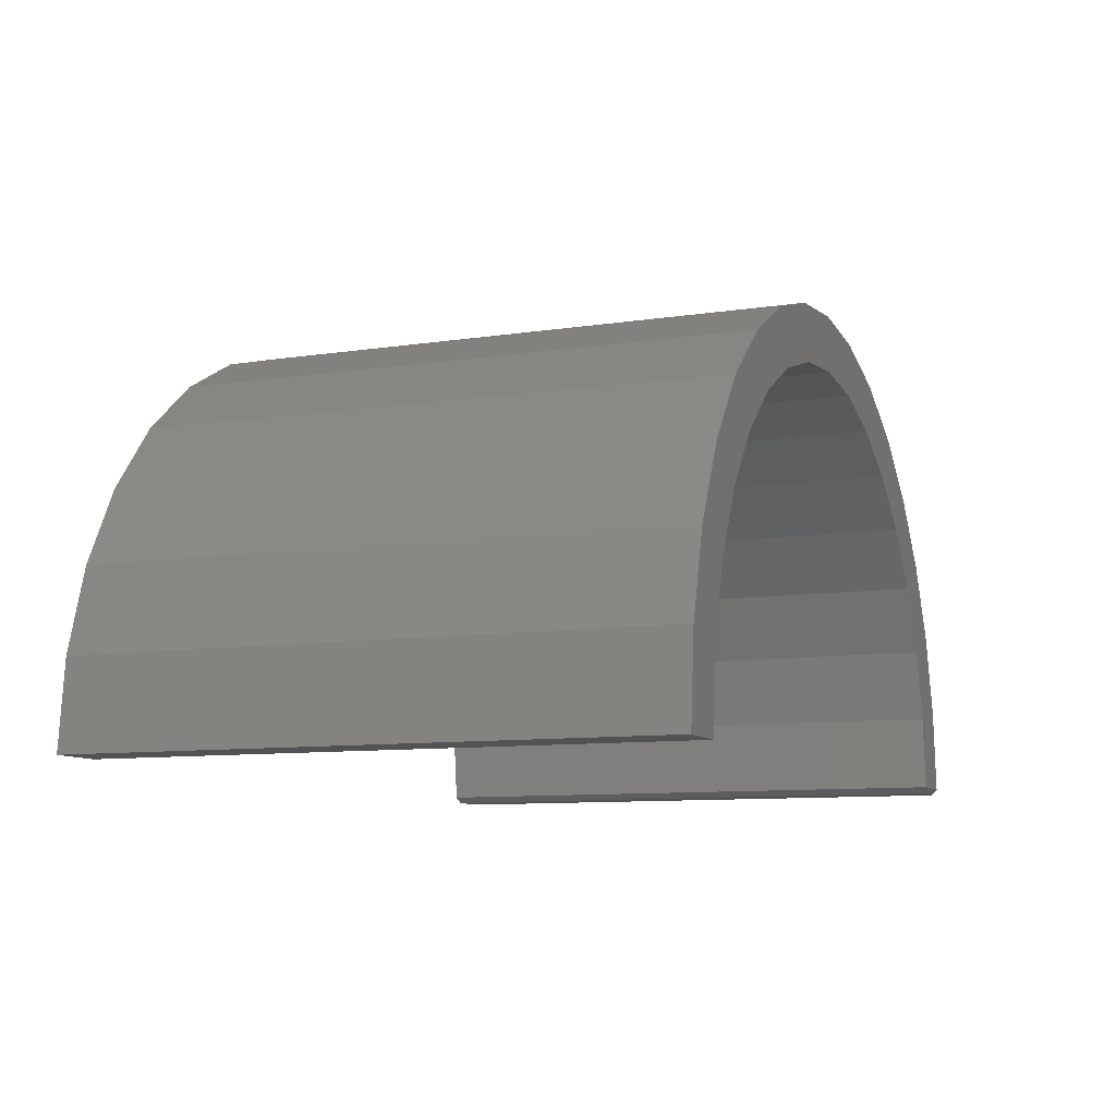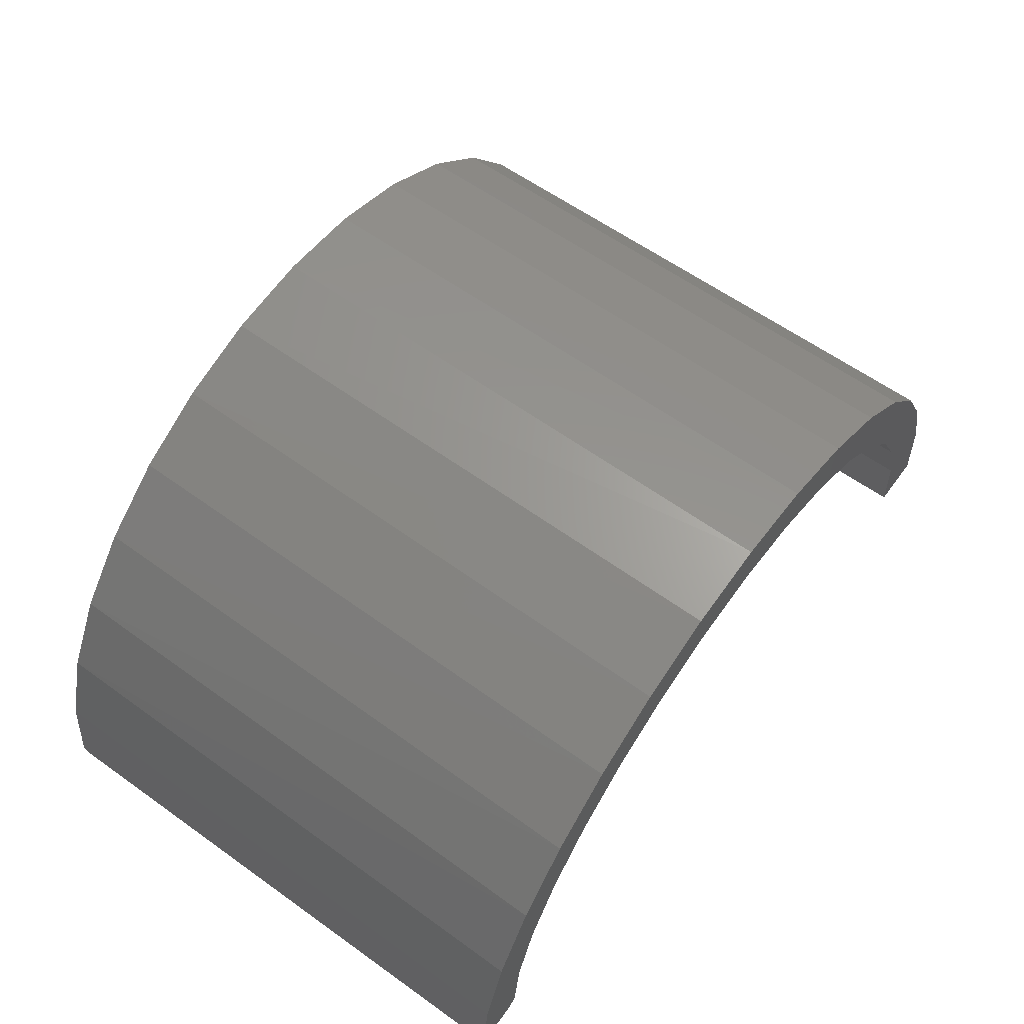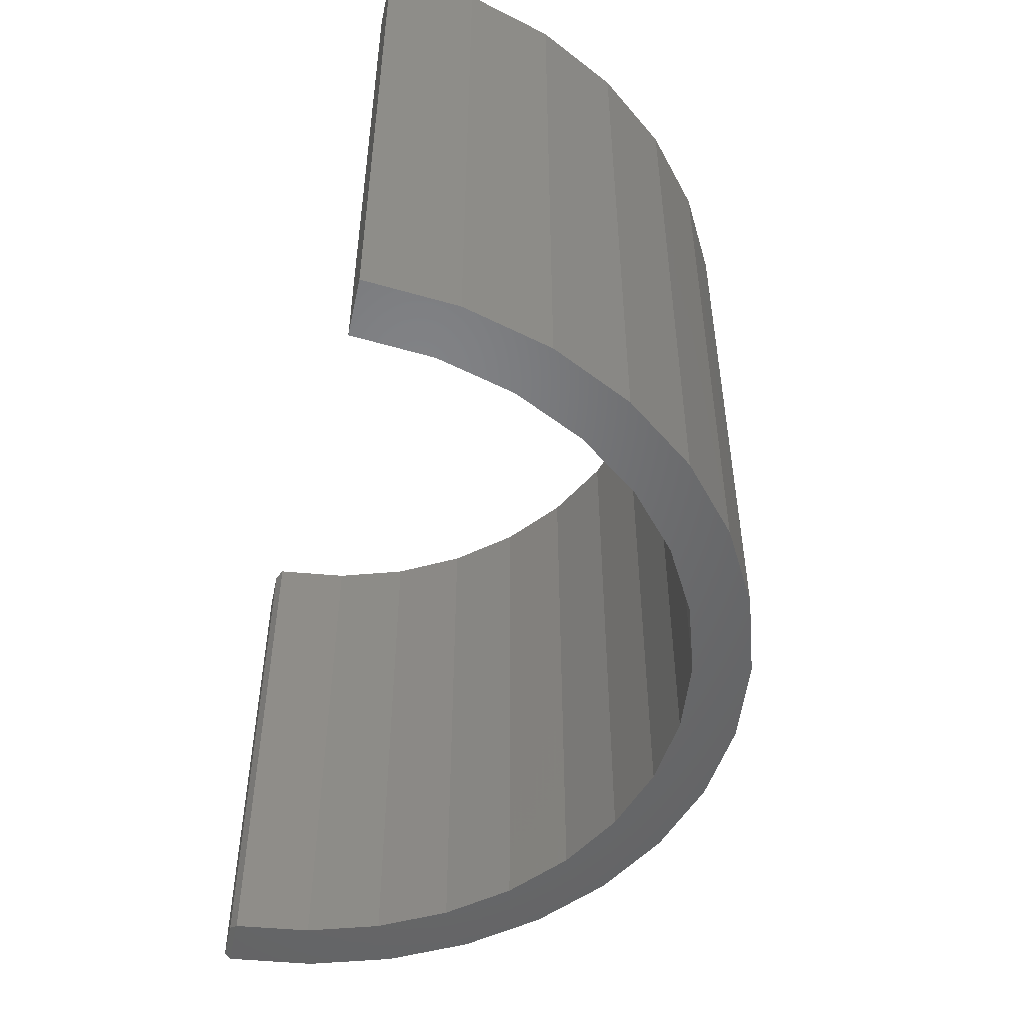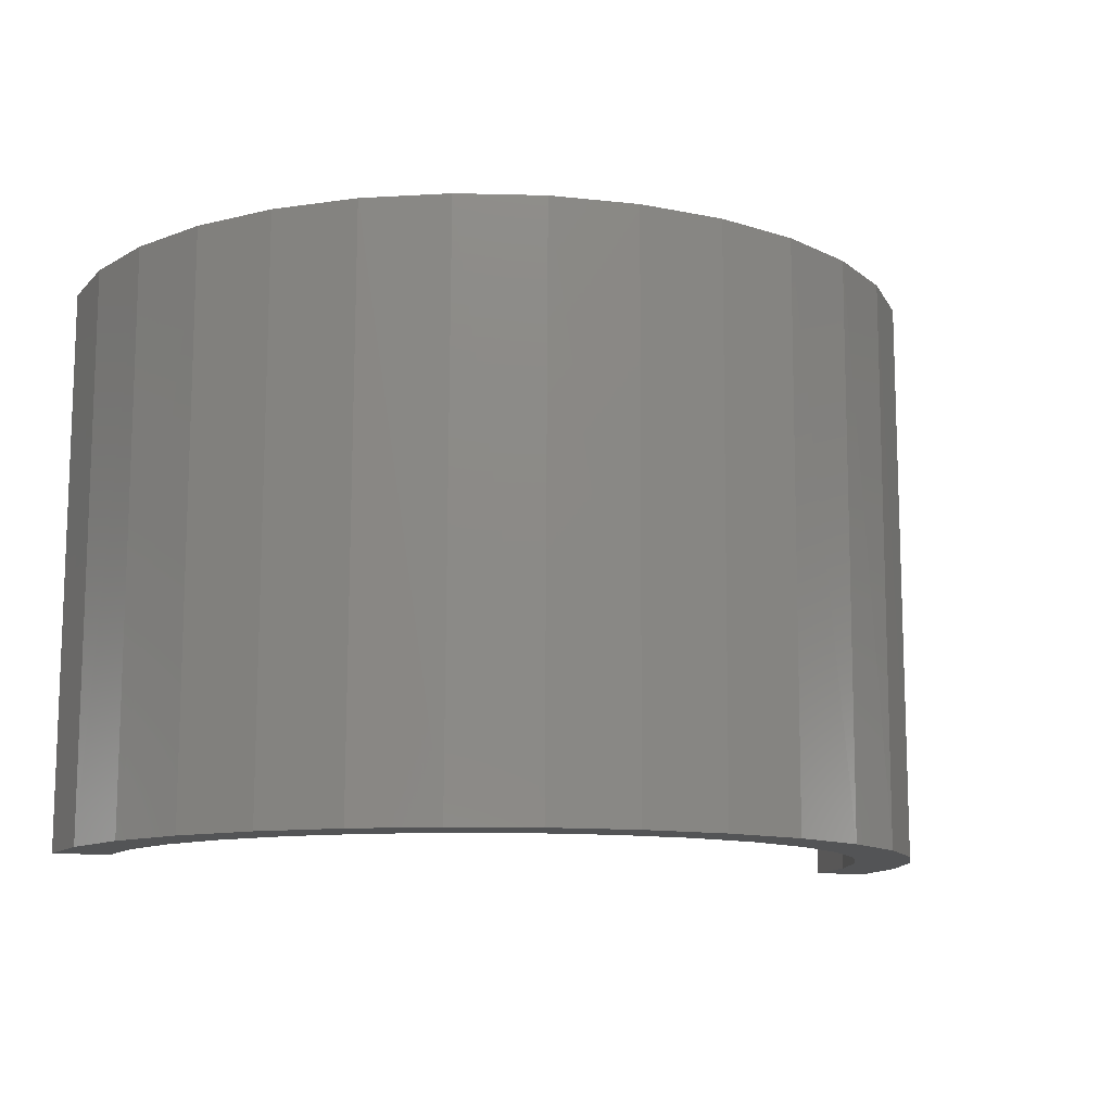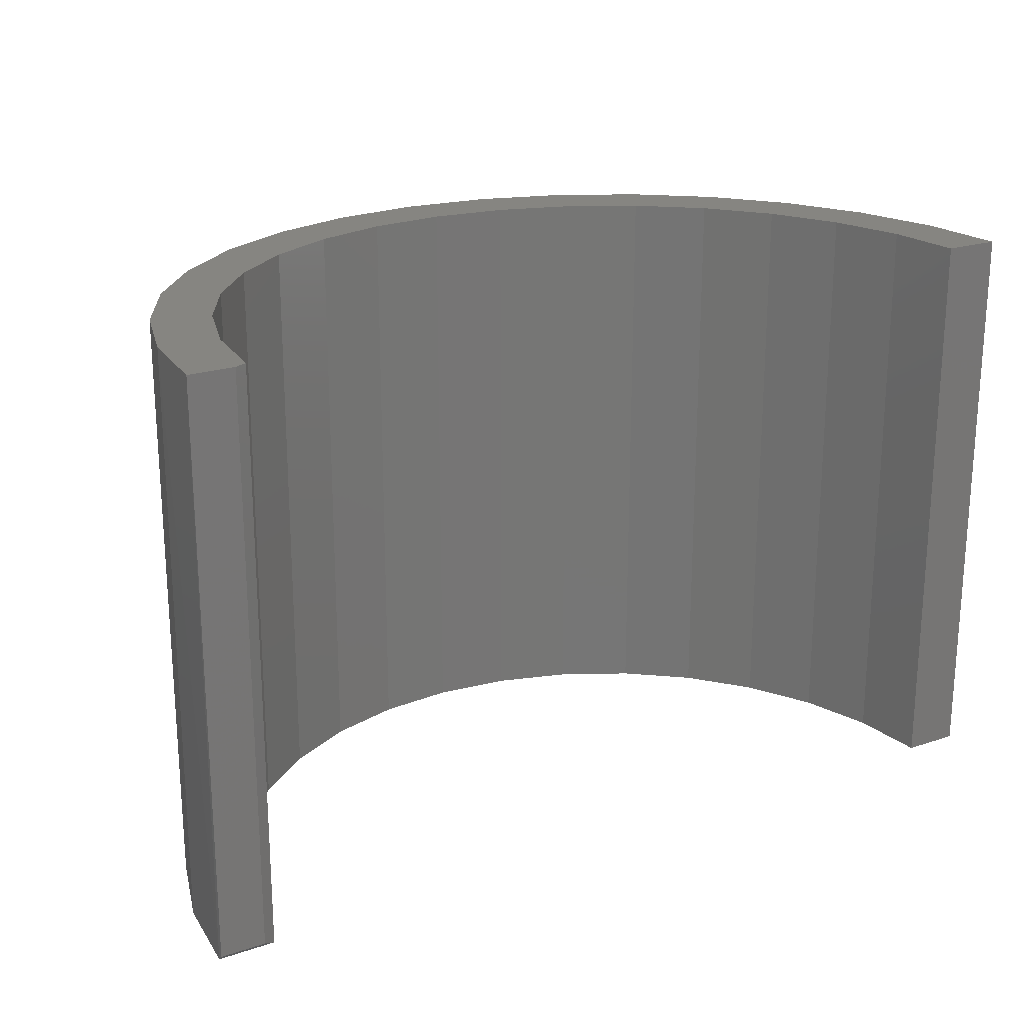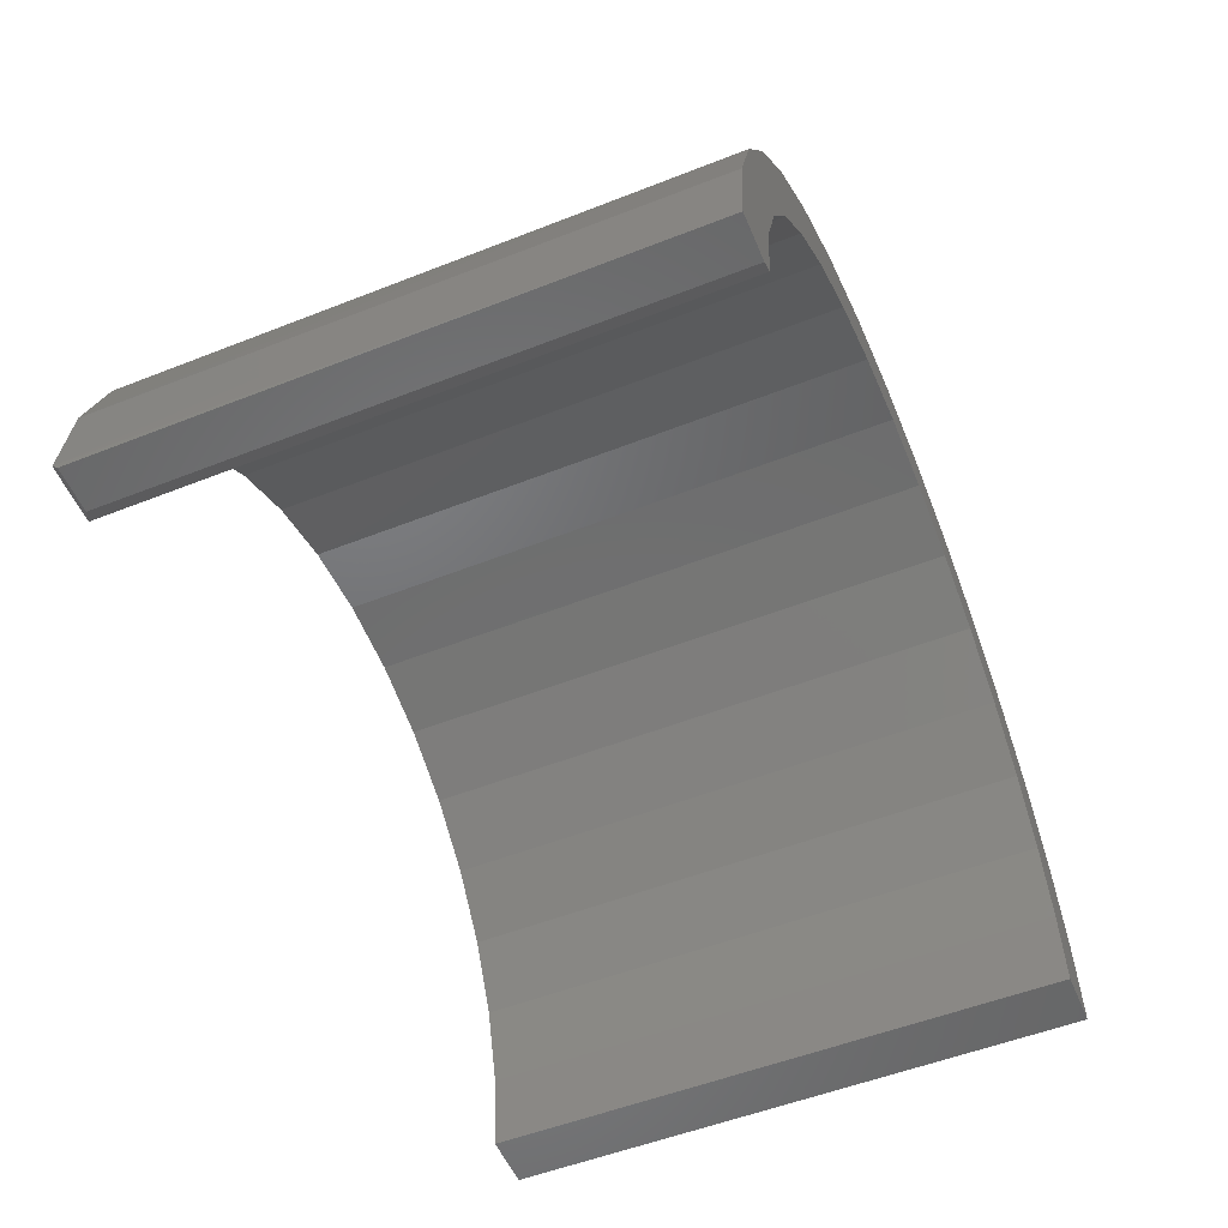
<metadata>
{"format":"stl","ext":"stl","renderer":"f3d","projection":"perspective","resolution":1024,"background":"white","views":[{"elev":-9.4,"azim":111.7,"up":"+Y"},{"elev":60.8,"azim":-53.9,"up":"+Y"},{"elev":-50.5,"azim":77.9,"up":"+Z"},{"elev":-11.9,"azim":159.7,"up":"+Z"},{"elev":21.5,"azim":-30.5,"up":"+Z"},{"elev":-53.9,"azim":-67.3,"up":"+Y"}]}
</metadata>
<code>
# stl→obj: 71 verts, 138 faces
v -0.5781 0 0.007812
v -0.5781 0.007812 0
v -0.5203 0 0.007812
v -0.5045 0.007812 0
v 0.007813 0.5085 0
v -0.09099 0.4996 0.75
v -0.09099 0.4996 0
v -0.1862 0.4717 0.75
v -0.1862 0.4717 0
v -0.2741 0.4258 0.75
v -0.2741 0.4258 0
v -0.3515 0.3637 0.75
v -0.3515 0.3637 0
v -0.4153 0.2878 0.75
v -0.4153 0.2878 0
v -0.4632 0.2009 0.75
v -0.4632 0.2009 0
v -0.4934 0.1064 0.75
v -0.4934 0.1064 0
v -0.5045 0.007812 0.75
v 0.007812 0.5085 0.75
v 0.1065 0.4981 0
v 0.1065 0.4981 0.75
v 0.2012 0.4687 0
v 0.2012 0.4687 0.75
v 0.2884 0.4215 0
v 0.2884 0.4215 0.75
v 0.3649 0.3582 0
v 0.3649 0.3582 0.75
v 0.4275 0.2813 0
v 0.4275 0.2813 0.75
v 0.4741 0.1937 0
v 0.4741 0.1937 0.75
v 0.5027 0.09873 0
v 0.5027 0.09873 0.75
v 0.5124 0 0
v 0.5124 0 0.75
v -0.5781 0 0.75
v -0.5203 0 0.75
v -0.1096 0.5708 0.75
v 0.1175 0.5708 0.75
v 0.003906 0.582 0.75
v -0.3195 0.4839 0.75
v 0.2266 0.5377 0.75
v -0.2188 0.5377 0.75
v -0.4077 0.4116 0.75
v -0.48 0.3234 0.75
v -0.5338 0.2227 0.75
v -0.5669 0.1135 0.75
v 0.3273 0.4839 0.75
v 0.4155 0.4116 0.75
v 0.4878 0.3234 0.75
v 0.5416 0.2227 0.75
v 0.5748 0.1135 0.75
v 0.5859 0 0.75
v 0.007813 0.582 0
v 0.1208 0.5702 0
v -0.1053 0.5717 0
v 0.2293 0.5366 0
v -0.2143 0.5396 0
v -0.315 0.4869 0
v -0.4035 0.4157 0
v -0.4765 0.3286 0
v -0.5312 0.229 0
v -0.5655 0.1207 0
v 0.542 0.2218 0
v 0.4887 0.3221 0
v 0.4168 0.4102 0
v 0.3293 0.4826 0
v 0.5748 0.1131 0
v 0.5859 0 0
f 1 2 3
f 3 2 4
f 5 6 7
f 7 6 8
f 7 8 9
f 9 8 10
f 9 10 11
f 11 10 12
f 11 12 13
f 13 12 14
f 13 14 15
f 15 14 16
f 15 16 17
f 17 16 18
f 17 18 19
f 19 18 20
f 19 20 4
f 6 5 21
f 21 5 22
f 21 22 23
f 23 22 24
f 23 24 25
f 25 24 26
f 25 26 27
f 27 26 28
f 27 28 29
f 29 28 30
f 29 30 31
f 31 30 32
f 31 32 33
f 33 32 34
f 33 34 35
f 35 34 36
f 35 36 37
f 38 1 39
f 39 1 3
f 40 41 42
f 6 43 8
f 44 21 23
f 45 43 6
f 45 6 21
f 45 21 44
f 45 44 41
f 45 41 40
f 8 43 10
f 10 43 46
f 10 46 12
f 12 46 47
f 12 47 14
f 14 47 16
f 16 47 48
f 16 48 18
f 18 48 49
f 18 49 20
f 20 49 38
f 20 38 39
f 44 23 50
f 50 23 25
f 50 25 51
f 51 25 27
f 51 27 52
f 52 27 29
f 52 29 53
f 53 29 31
f 53 31 33
f 53 33 54
f 54 33 35
f 54 35 55
f 55 35 37
f 56 57 58
f 22 5 59
f 60 58 57
f 60 57 59
f 60 59 5
f 60 5 7
f 60 7 61
f 7 9 61
f 61 9 11
f 61 11 62
f 62 11 13
f 62 13 63
f 63 13 15
f 63 15 64
f 15 17 64
f 64 17 19
f 64 19 65
f 65 19 4
f 65 4 2
f 32 30 66
f 66 30 28
f 66 28 67
f 67 28 26
f 67 26 68
f 68 26 24
f 68 24 69
f 69 24 22
f 69 22 59
f 66 70 32
f 32 70 34
f 70 71 34
f 34 71 36
f 3 4 39
f 39 4 20
f 38 2 1
f 38 49 2
f 2 49 65
f 65 49 48
f 65 48 64
f 64 48 47
f 64 47 63
f 63 47 46
f 63 46 62
f 62 46 43
f 62 43 61
f 61 43 45
f 61 45 60
f 60 45 40
f 60 40 58
f 58 40 42
f 58 42 56
f 56 42 41
f 56 41 57
f 57 41 44
f 57 44 59
f 59 44 50
f 59 50 69
f 69 50 51
f 69 51 68
f 68 51 52
f 55 71 54
f 54 71 70
f 54 70 53
f 53 70 66
f 53 66 52
f 52 66 67
f 52 67 68
f 37 36 55
f 55 36 71

</code>
